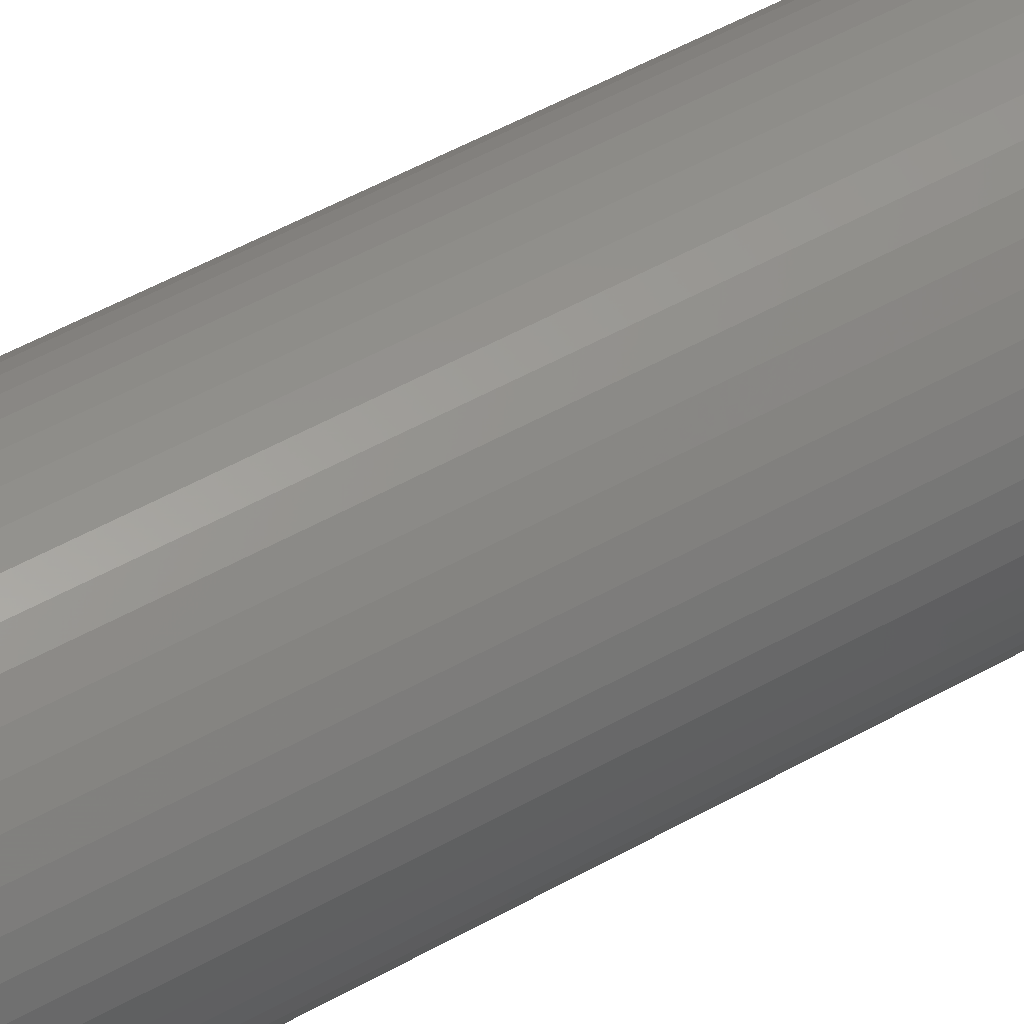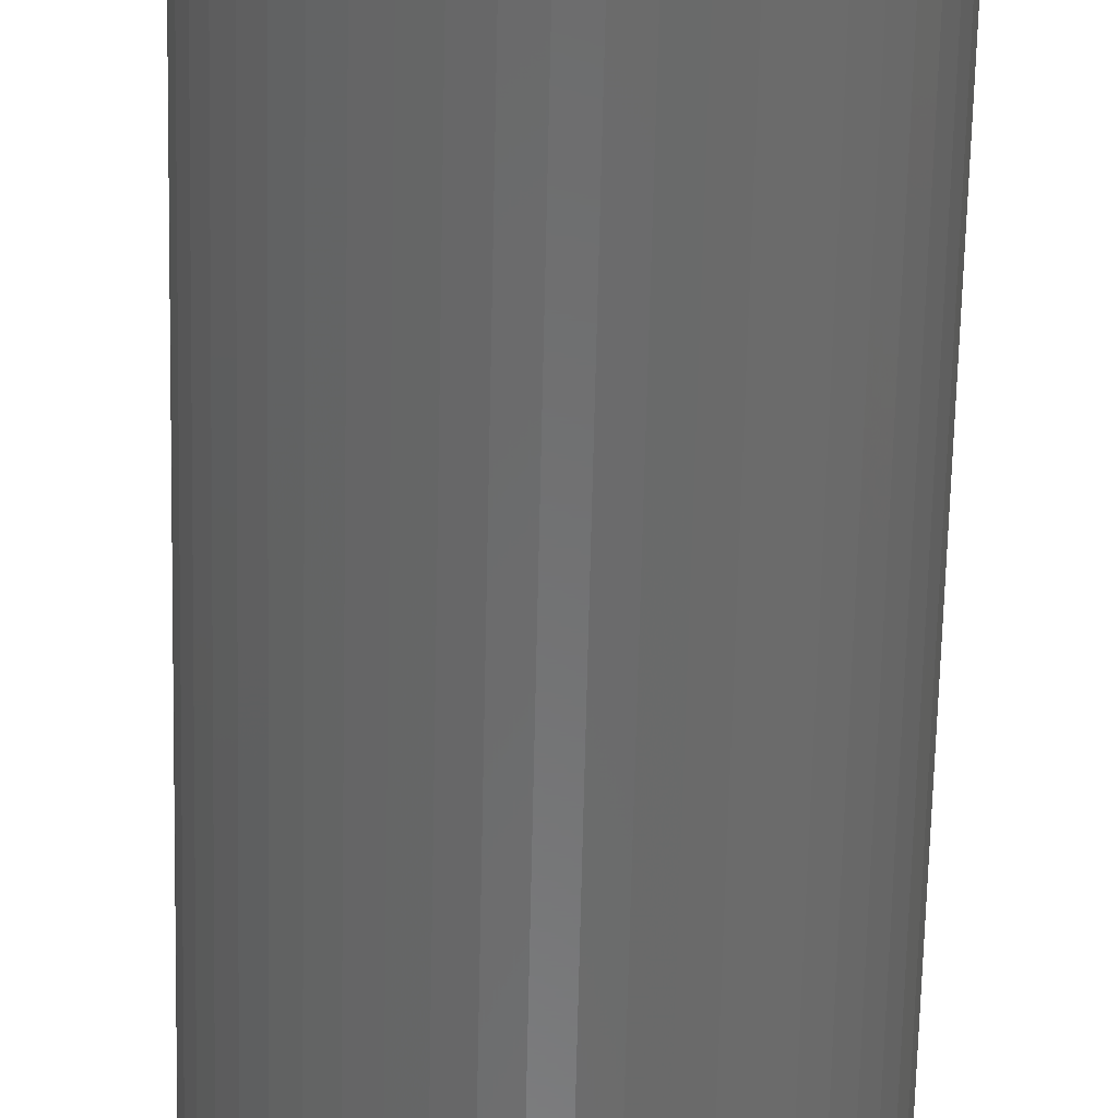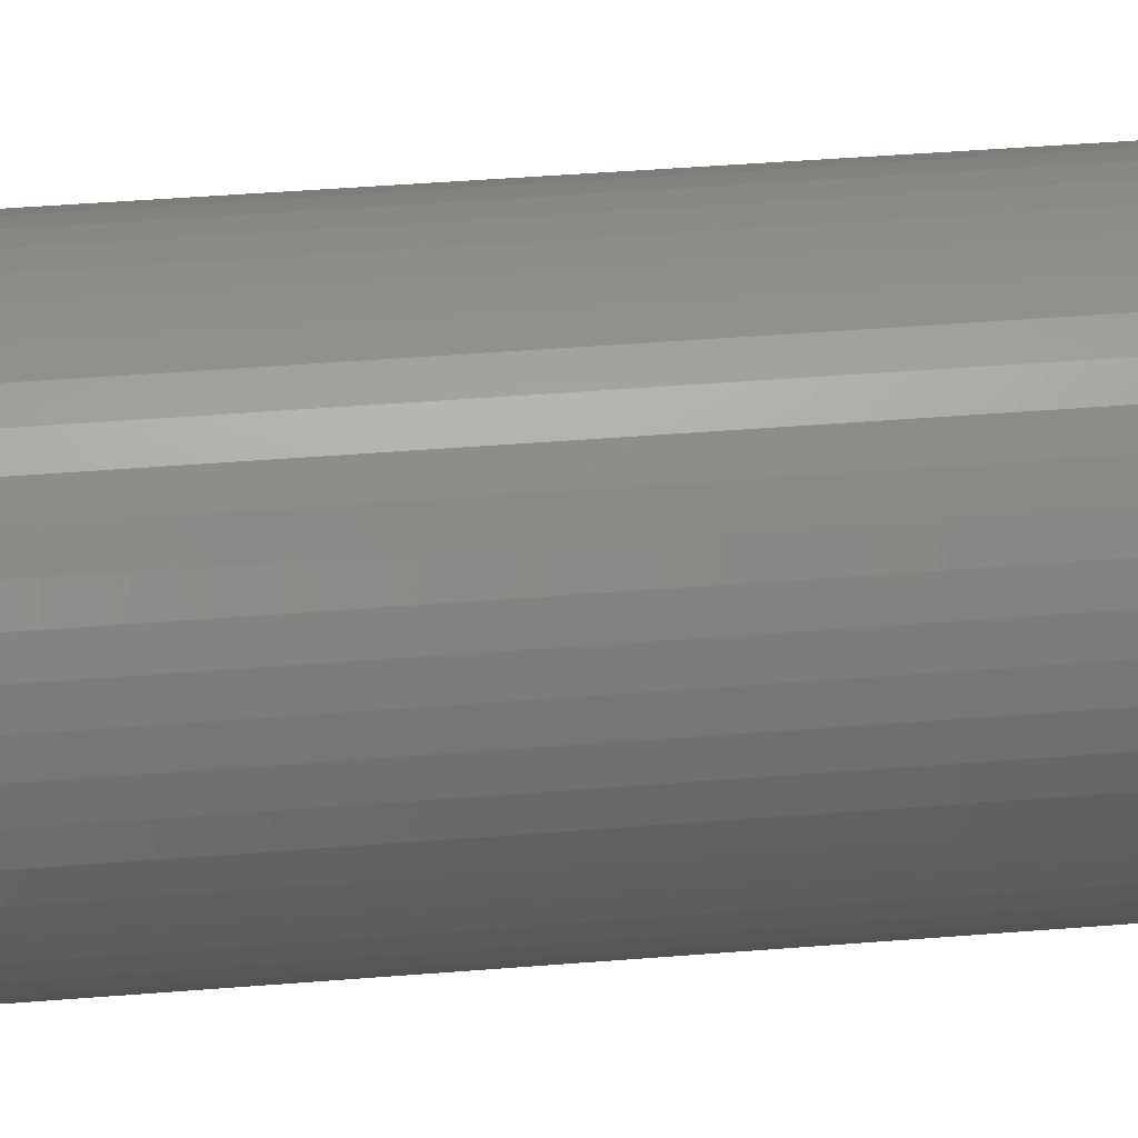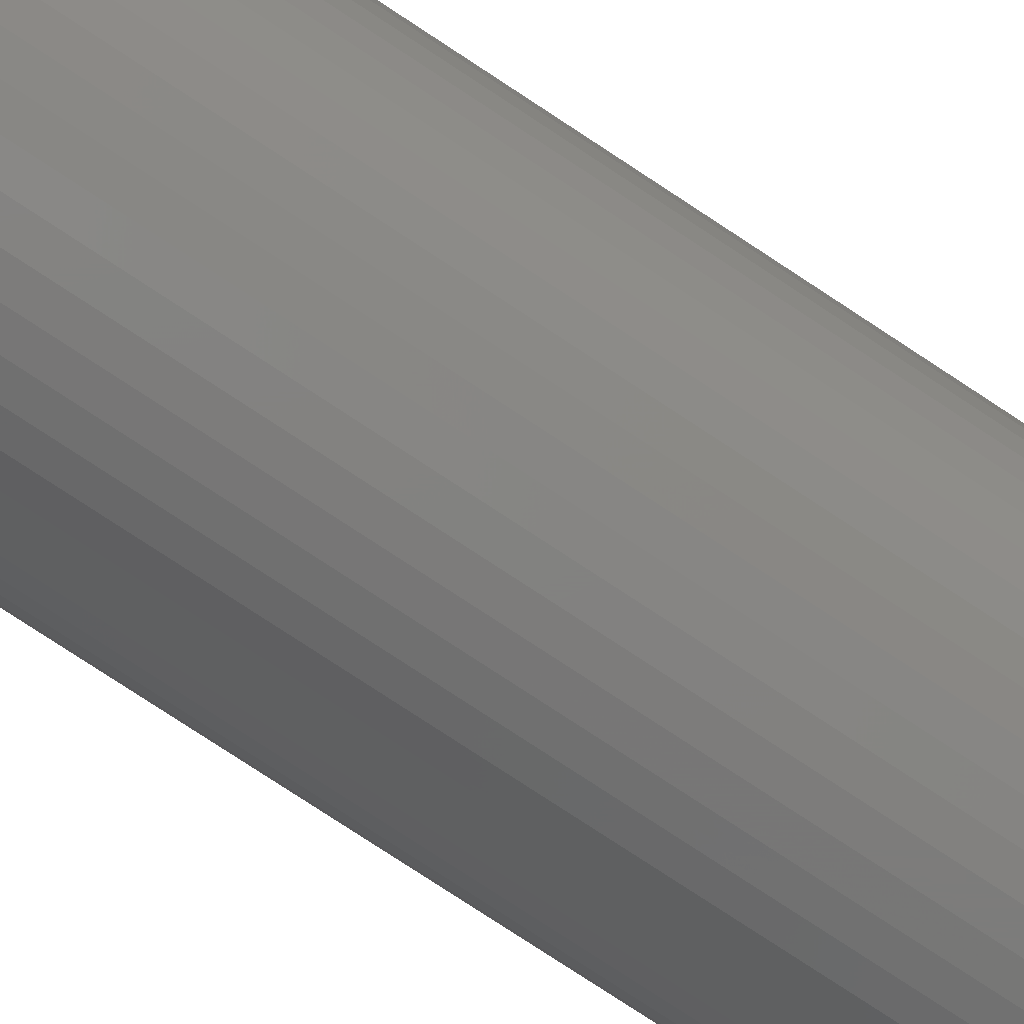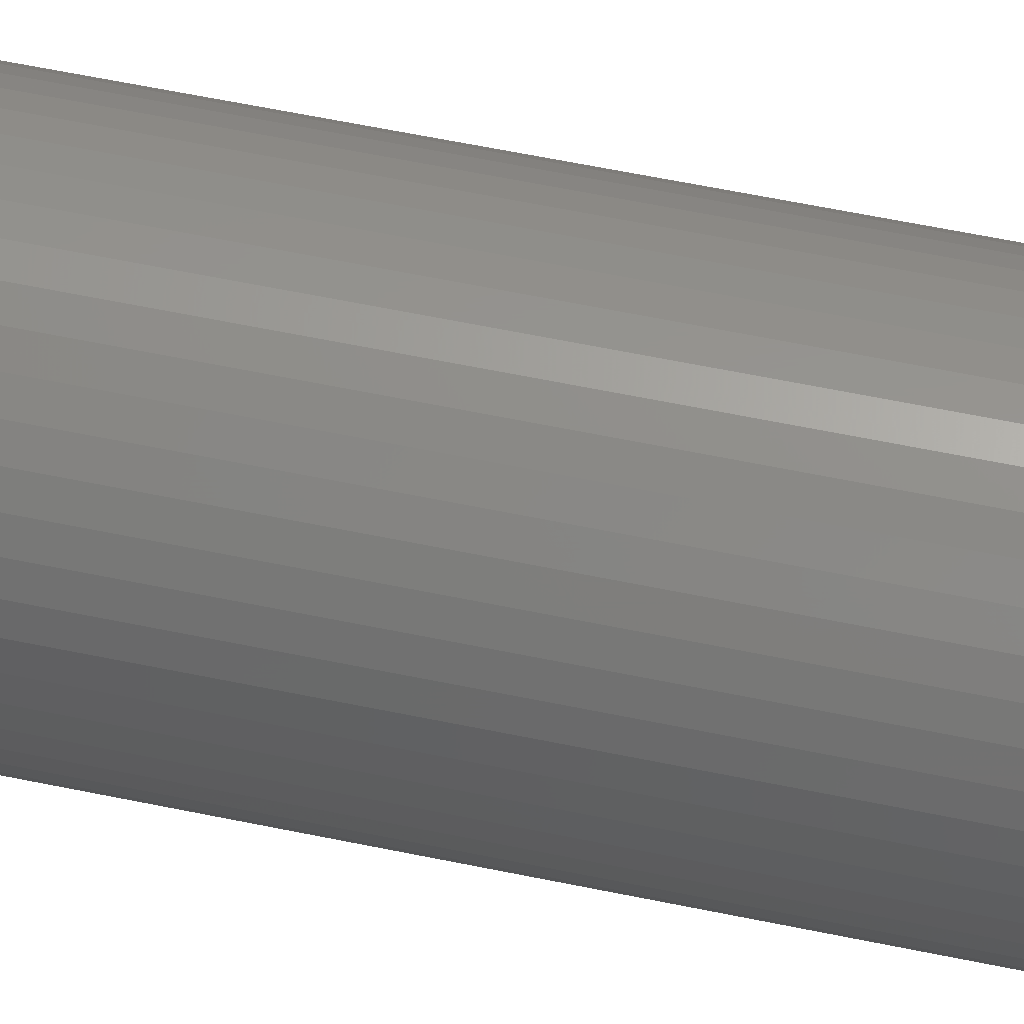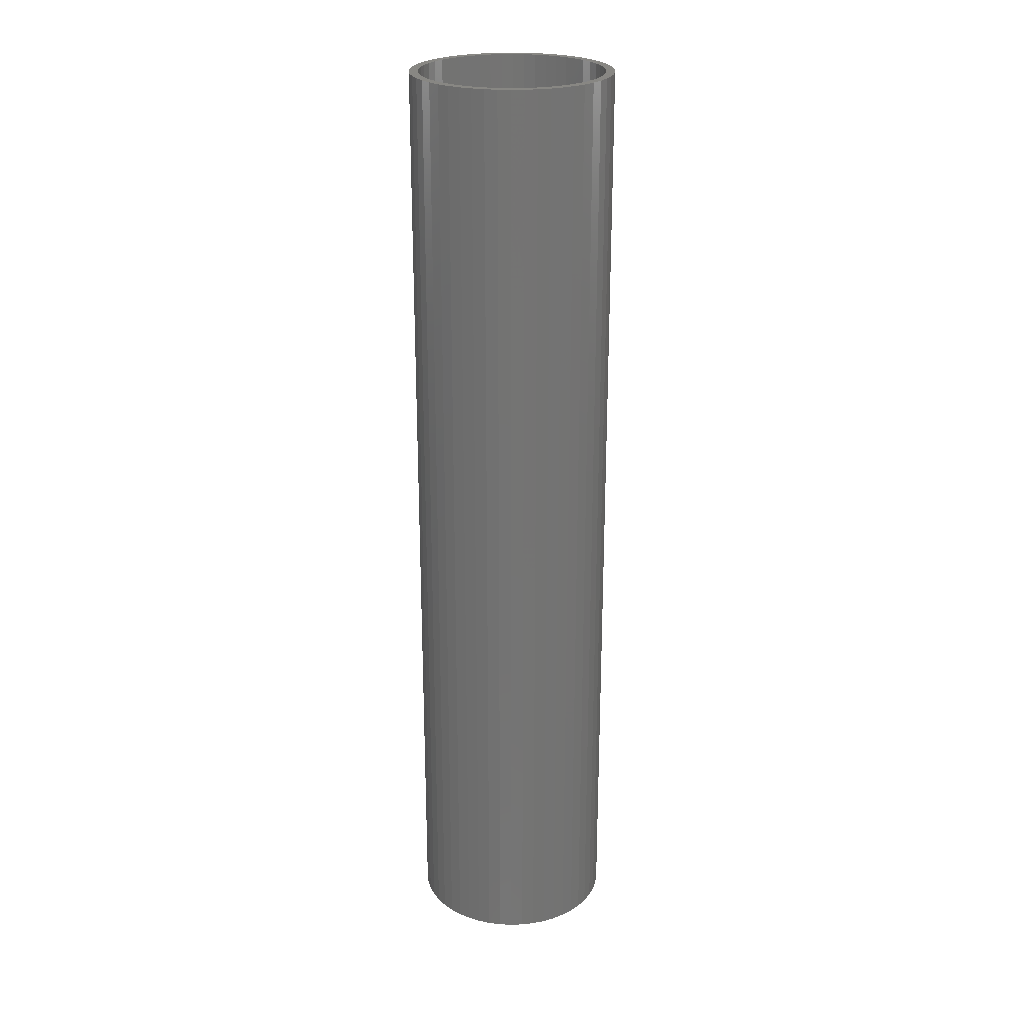
<metadata>
{"format":"stl","ext":"stl","renderer":"f3d","projection":"perspective","resolution":1024,"background":"white","views":[{"elev":48.8,"azim":-122.5,"up":"+Y"},{"elev":-57.3,"azim":-1.2,"up":"+Y"},{"elev":32.2,"azim":83.0,"up":"+Y"},{"elev":-75.8,"azim":56.4,"up":"+Y"},{"elev":57.2,"azim":-77.6,"up":"+Y"},{"elev":24.2,"azim":169.7,"up":"+Z"}]}
</metadata>
<code>
# stl→obj: 200 verts, 400 faces
v 5.75 0 27
v 5.705 0.7207 -27
v 5.705 0.7207 27
v 5.75 0 -27
v -5.75 0 -27
v -5.705 0.7207 27
v -5.705 0.7207 -27
v -5.75 0 27
v 0.361 5.739 -27
v -0.361 5.739 27
v 0.361 5.739 27
v -0.361 5.739 -27
v -0.361 -5.739 -27
v 0.361 -5.739 27
v -0.361 -5.739 27
v 0.361 -5.739 -27
v 4.192 3.936 -27
v 3.665 4.43 27
v 4.192 3.936 27
v 3.665 4.43 -27
v -3.665 4.43 -27
v -4.192 3.936 27
v -3.665 4.43 27
v -4.192 3.936 -27
v -1.777 5.469 -27
v -2.448 5.203 27
v -1.777 5.469 27
v -2.448 5.203 -27
v 5.346 2.117 27
v 5.039 2.77 -27
v 5.039 2.77 27
v 5.346 2.117 -27
v 5.569 1.43 -27
v 5.569 1.43 27
v 2.448 5.203 -27
v 1.777 5.469 27
v 2.448 5.203 27
v 1.777 5.469 -27
v 1.077 5.648 27
v 1.077 5.648 -27
v 3.081 4.855 -27
v 3.081 4.855 27
v -5.346 2.117 -27
v -5.039 2.77 27
v -5.039 2.77 -27
v -5.346 2.117 27
v -5.569 1.43 -27
v -5.569 1.43 27
v -1.077 5.648 27
v -1.077 5.648 -27
v 1.077 -5.648 27
v 1.077 -5.648 -27
v 4.652 3.38 27
v 4.652 3.38 -27
v -4.652 3.38 27
v -4.652 3.38 -27
v 5.25 0 27
v 5.209 0.658 27
v 5.705 -0.7207 27
v 5.085 1.306 27
v 5.209 -0.658 27
v 5.569 -1.43 27
v 4.881 1.933 27
v 4.601 2.529 27
v 4.247 3.086 27
v 3.827 3.594 27
v 3.346 4.045 27
v 2.813 4.433 27
v 2.235 4.75 27
v 1.622 4.993 27
v 0.9838 5.157 27
v 0.3296 5.24 27
v -0.3296 5.24 27
v -0.9838 5.157 27
v -1.622 4.993 27
v -2.235 4.75 27
v -2.813 4.433 27
v -3.081 4.855 27
v -3.346 4.045 27
v -3.827 3.594 27
v -4.247 3.086 27
v -4.601 2.529 27
v -4.881 1.933 27
v -5.085 1.306 27
v -5.209 0.658 27
v 5.085 -1.306 27
v 5.346 -2.117 27
v 4.881 -1.933 27
v 5.039 -2.77 27
v 4.601 -2.529 27
v 4.652 -3.38 27
v 4.247 -3.086 27
v 4.192 -3.936 27
v 3.827 -3.594 27
v 3.665 -4.43 27
v 3.346 -4.045 27
v 3.081 -4.855 27
v 2.813 -4.433 27
v 2.448 -5.203 27
v 2.235 -4.75 27
v 1.777 -5.469 27
v 1.622 -4.993 27
v 0.9838 -5.157 27
v 0.3296 -5.24 27
v -0.3296 -5.24 27
v -0.9838 -5.157 27
v -1.077 -5.648 27
v -1.622 -4.993 27
v -1.777 -5.469 27
v -2.235 -4.75 27
v -2.448 -5.203 27
v -2.813 -4.433 27
v -3.081 -4.855 27
v -3.346 -4.045 27
v -3.665 -4.43 27
v -3.827 -3.594 27
v -4.192 -3.936 27
v -4.247 -3.086 27
v -4.652 -3.38 27
v -4.601 -2.529 27
v -5.039 -2.77 27
v -4.881 -1.933 27
v -5.346 -2.117 27
v -5.085 -1.306 27
v -5.569 -1.43 27
v -5.209 -0.658 27
v -5.705 -0.7207 27
v -5.25 0 27
v -3.081 4.855 -27
v 5.705 -0.7207 -27
v 5.569 -1.43 -27
v -4.192 -3.936 -27
v -3.665 -4.43 -27
v -5.039 -2.77 -27
v -5.346 -2.117 -27
v -4.652 -3.38 -27
v 5.25 0 -27
v 5.209 -0.658 -27
v 5.085 -1.306 -27
v 5.346 -2.117 -27
v 5.209 0.658 -27
v 4.881 -1.933 -27
v 5.039 -2.77 -27
v 4.601 -2.529 -27
v 4.652 -3.38 -27
v 4.247 -3.086 -27
v 4.192 -3.936 -27
v 3.827 -3.594 -27
v 3.665 -4.43 -27
v 3.346 -4.045 -27
v 3.081 -4.855 -27
v 2.813 -4.433 -27
v 2.448 -5.203 -27
v 2.235 -4.75 -27
v 1.777 -5.469 -27
v 1.622 -4.993 -27
v 0.9838 -5.157 -27
v 0.3296 -5.24 -27
v -0.3296 -5.24 -27
v -0.9838 -5.157 -27
v -1.077 -5.648 -27
v -1.622 -4.993 -27
v -1.777 -5.469 -27
v -2.235 -4.75 -27
v -2.448 -5.203 -27
v -2.813 -4.433 -27
v -3.081 -4.855 -27
v -3.346 -4.045 -27
v -3.827 -3.594 -27
v -4.247 -3.086 -27
v -4.601 -2.529 -27
v -4.881 -1.933 -27
v -5.085 -1.306 -27
v -5.569 -1.43 -27
v -5.209 -0.658 -27
v 5.085 1.306 -27
v 4.881 1.933 -27
v 4.601 2.529 -27
v 4.247 3.086 -27
v 3.827 3.594 -27
v 3.346 4.045 -27
v 2.813 4.433 -27
v 2.235 4.75 -27
v 1.622 4.993 -27
v 0.9838 5.157 -27
v 0.3296 5.24 -27
v -0.3296 5.24 -27
v -0.9838 5.157 -27
v -1.622 4.993 -27
v -2.235 4.75 -27
v -2.813 4.433 -27
v -3.346 4.045 -27
v -3.827 3.594 -27
v -4.247 3.086 -27
v -4.601 2.529 -27
v -4.881 1.933 -27
v -5.085 1.306 -27
v -5.209 0.658 -27
v -5.25 0 -27
v -5.705 -0.7207 -27
f 1 2 3
f 2 1 4
f 5 6 7
f 6 5 8
f 9 10 11
f 10 9 12
f 13 14 15
f 14 13 16
f 17 18 19
f 18 17 20
f 21 22 23
f 22 21 24
f 25 26 27
f 26 25 28
f 29 30 31
f 30 29 32
f 3 33 34
f 33 3 2
f 35 36 37
f 36 35 38
f 38 39 36
f 39 38 40
f 41 37 42
f 37 41 35
f 43 44 45
f 44 43 46
f 47 46 43
f 46 47 48
f 12 49 10
f 49 12 50
f 16 51 14
f 51 16 52
f 34 32 29
f 32 34 33
f 53 17 19
f 17 53 54
f 31 54 53
f 54 31 30
f 40 11 39
f 11 40 9
f 20 42 18
f 42 20 41
f 45 55 56
f 55 45 44
f 56 22 24
f 22 56 55
f 7 48 47
f 48 7 6
f 57 1 3
f 58 3 34
f 1 57 59
f 60 34 29
f 61 59 57
f 59 61 62
f 3 58 57
f 34 60 58
f 63 29 31
f 29 63 60
f 64 31 53
f 31 64 63
f 53 65 64
f 19 65 53
f 19 66 65
f 18 66 19
f 18 67 66
f 42 67 18
f 42 68 67
f 37 68 42
f 37 69 68
f 36 69 37
f 36 70 69
f 39 70 36
f 39 71 70
f 11 71 39
f 11 72 71
f 11 73 72
f 10 73 11
f 10 74 73
f 49 74 10
f 49 75 74
f 27 75 49
f 27 76 75
f 26 76 27
f 26 77 76
f 78 77 26
f 78 79 77
f 23 79 78
f 23 80 79
f 22 80 23
f 22 81 80
f 55 81 22
f 81 55 82
f 44 82 55
f 82 44 83
f 46 83 44
f 83 46 84
f 84 48 85
f 48 84 46
f 86 62 61
f 62 86 87
f 88 87 86
f 87 88 89
f 90 89 88
f 89 90 91
f 92 91 90
f 92 93 91
f 94 93 92
f 94 95 93
f 96 95 94
f 96 97 95
f 98 97 96
f 98 99 97
f 100 99 98
f 100 101 99
f 102 101 100
f 102 51 101
f 103 51 102
f 103 14 51
f 104 14 103
f 105 14 104
f 105 15 14
f 106 15 105
f 106 107 15
f 108 107 106
f 108 109 107
f 110 109 108
f 110 111 109
f 112 111 110
f 112 113 111
f 114 113 112
f 114 115 113
f 116 115 114
f 116 117 115
f 118 117 116
f 119 118 120
f 118 119 117
f 121 120 122
f 120 121 119
f 123 122 124
f 125 124 126
f 122 123 121
f 127 126 128
f 6 85 48
f 85 6 128
f 124 125 123
f 8 128 6
f 126 127 125
f 128 8 127
f 28 78 26
f 78 28 129
f 129 23 78
f 23 129 21
f 50 27 49
f 27 50 25
f 59 4 1
f 4 59 130
f 62 130 59
f 130 62 131
f 132 115 117
f 115 132 133
f 134 123 135
f 123 134 121
f 136 121 134
f 121 136 119
f 137 4 130
f 138 130 131
f 4 137 2
f 139 131 140
f 141 2 137
f 2 141 33
f 130 138 137
f 131 139 138
f 142 140 143
f 140 142 139
f 144 143 145
f 143 144 142
f 145 146 144
f 147 146 145
f 147 148 146
f 149 148 147
f 149 150 148
f 151 150 149
f 151 152 150
f 153 152 151
f 153 154 152
f 155 154 153
f 155 156 154
f 52 156 155
f 52 157 156
f 16 157 52
f 16 158 157
f 16 159 158
f 13 159 16
f 13 160 159
f 161 160 13
f 161 162 160
f 163 162 161
f 163 164 162
f 165 164 163
f 165 166 164
f 167 166 165
f 167 168 166
f 133 168 167
f 133 169 168
f 132 169 133
f 132 170 169
f 136 170 132
f 170 136 171
f 134 171 136
f 171 134 172
f 135 172 134
f 172 135 173
f 173 174 175
f 174 173 135
f 176 33 141
f 33 176 32
f 177 32 176
f 32 177 30
f 178 30 177
f 30 178 54
f 179 54 178
f 179 17 54
f 180 17 179
f 180 20 17
f 181 20 180
f 181 41 20
f 182 41 181
f 182 35 41
f 183 35 182
f 183 38 35
f 184 38 183
f 184 40 38
f 185 40 184
f 185 9 40
f 186 9 185
f 187 9 186
f 187 12 9
f 188 12 187
f 188 50 12
f 189 50 188
f 189 25 50
f 190 25 189
f 190 28 25
f 191 28 190
f 191 129 28
f 192 129 191
f 192 21 129
f 193 21 192
f 193 24 21
f 194 24 193
f 56 194 195
f 194 56 24
f 45 195 196
f 195 45 56
f 43 196 197
f 47 197 198
f 196 43 45
f 7 198 199
f 200 175 174
f 175 200 199
f 197 47 43
f 5 199 200
f 198 7 47
f 199 5 7
f 153 97 99
f 97 153 151
f 89 140 87
f 140 89 143
f 132 119 136
f 119 132 117
f 135 125 174
f 125 135 123
f 149 93 95
f 93 149 147
f 155 99 101
f 99 155 153
f 52 101 51
f 101 52 155
f 91 143 89
f 143 91 145
f 93 145 91
f 145 93 147
f 87 131 62
f 131 87 140
f 161 15 107
f 15 161 13
f 165 109 111
f 109 165 163
f 133 113 115
f 113 133 167
f 174 127 200
f 127 174 125
f 200 8 5
f 8 200 127
f 151 95 97
f 95 151 149
f 163 107 109
f 107 163 161
f 167 111 113
f 111 167 165
f 178 65 179
f 65 178 64
f 184 69 70
f 69 184 183
f 190 75 76
f 75 190 189
f 83 195 82
f 195 83 196
f 139 61 138
f 61 139 86
f 181 66 67
f 66 181 180
f 187 72 73
f 72 187 186
f 183 68 69
f 68 183 182
f 128 198 85
f 198 128 199
f 81 193 80
f 193 81 194
f 191 76 77
f 76 191 190
f 189 74 75
f 74 189 188
f 137 58 141
f 58 137 57
f 168 116 114
f 116 168 169
f 120 172 122
f 172 120 171
f 152 100 98
f 100 152 154
f 179 66 180
f 66 179 65
f 185 70 71
f 70 185 184
f 186 71 72
f 71 186 185
f 182 67 68
f 67 182 181
f 84 196 83
f 196 84 197
f 85 197 84
f 197 85 198
f 82 194 81
f 194 82 195
f 188 73 74
f 73 188 187
f 192 77 79
f 77 192 191
f 193 79 80
f 79 193 192
f 138 57 137
f 57 138 61
f 148 92 146
f 92 148 94
f 126 199 128
f 199 126 175
f 118 171 120
f 171 118 170
f 157 104 103
f 104 157 158
f 150 98 96
f 98 150 152
f 177 64 178
f 64 177 63
f 176 63 177
f 63 176 60
f 141 60 176
f 60 141 58
f 144 88 142
f 88 144 90
f 142 86 139
f 86 142 88
f 146 90 144
f 90 146 92
f 159 106 105
f 106 159 160
f 122 173 124
f 173 122 172
f 124 175 126
f 175 124 173
f 116 170 118
f 170 116 169
f 154 102 100
f 102 154 156
f 156 103 102
f 103 156 157
f 148 96 94
f 96 148 150
f 158 105 104
f 105 158 159
f 164 112 110
f 112 164 166
f 166 114 112
f 114 166 168
f 160 108 106
f 108 160 162
f 162 110 108
f 110 162 164

</code>
